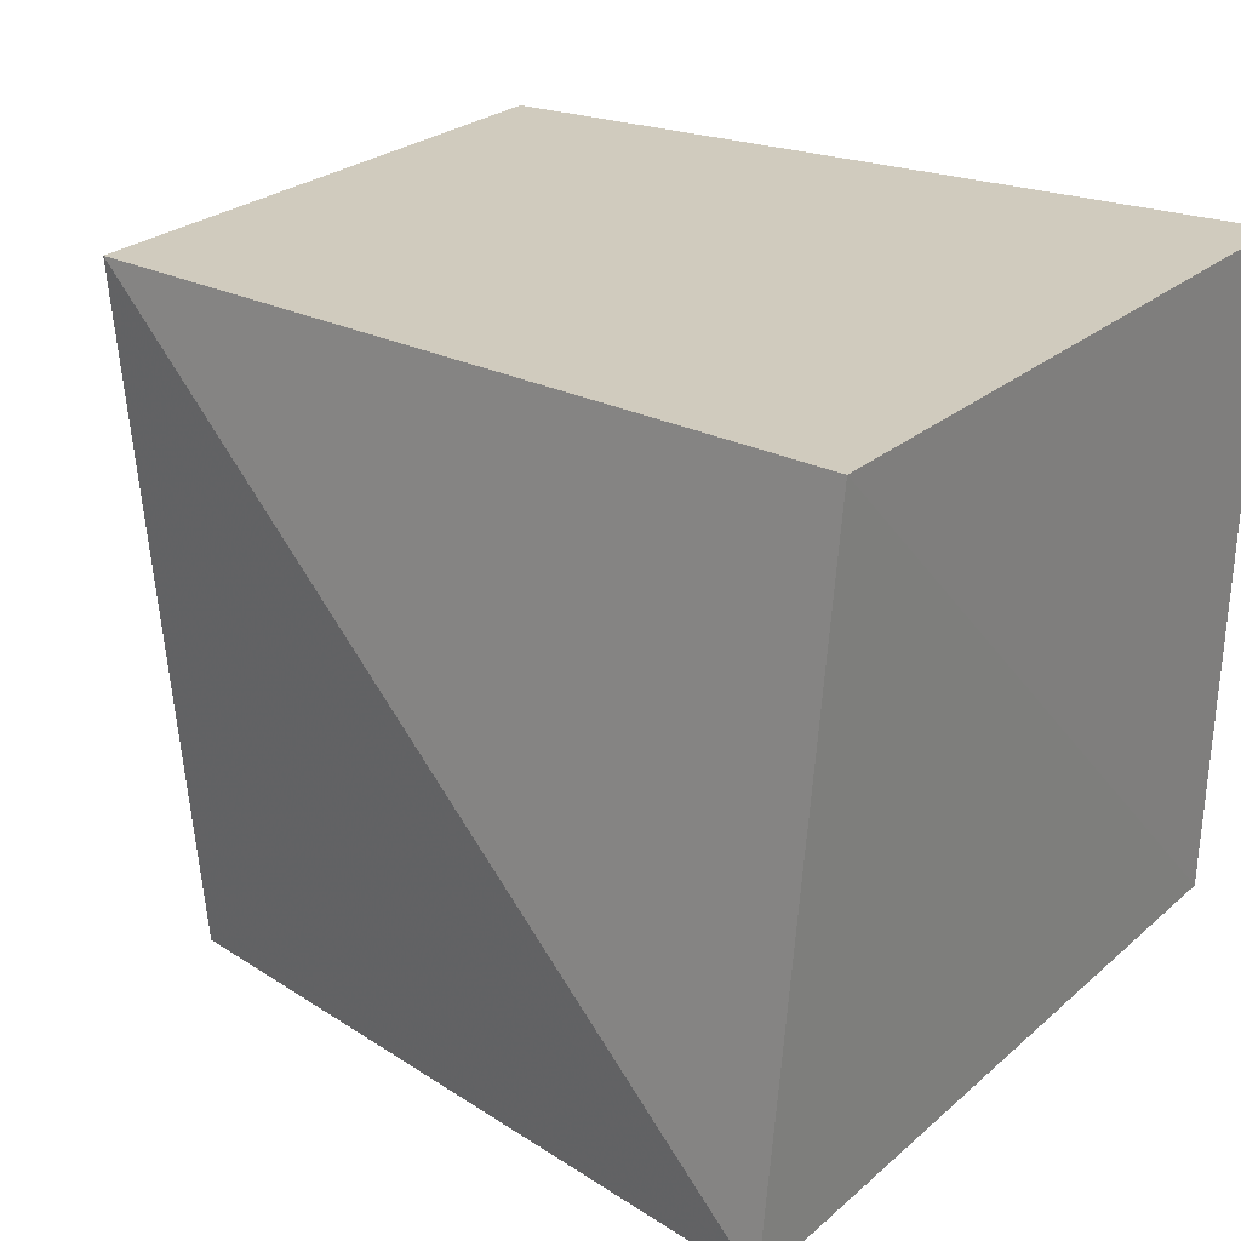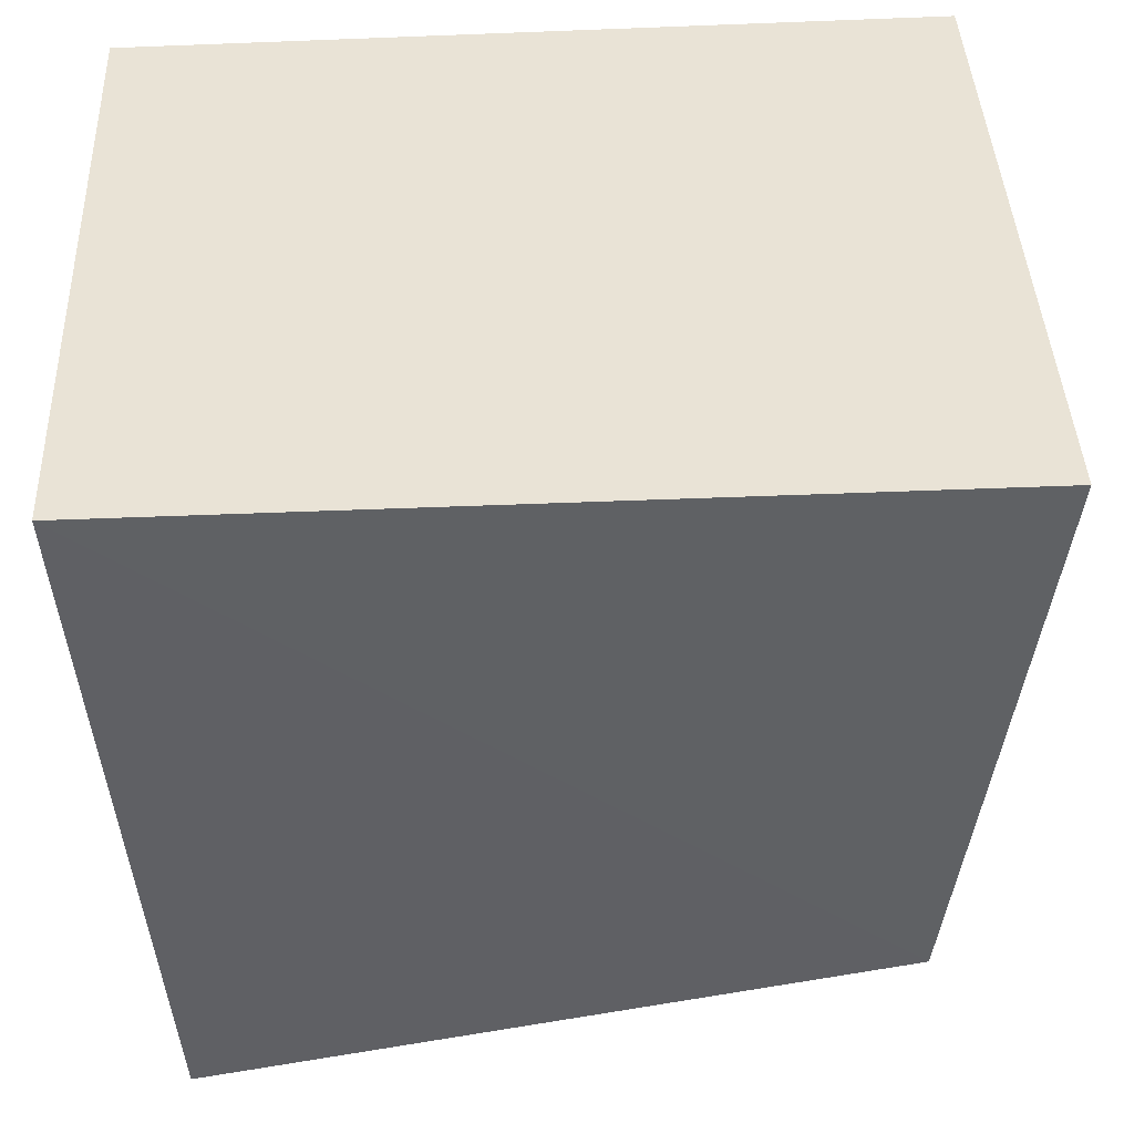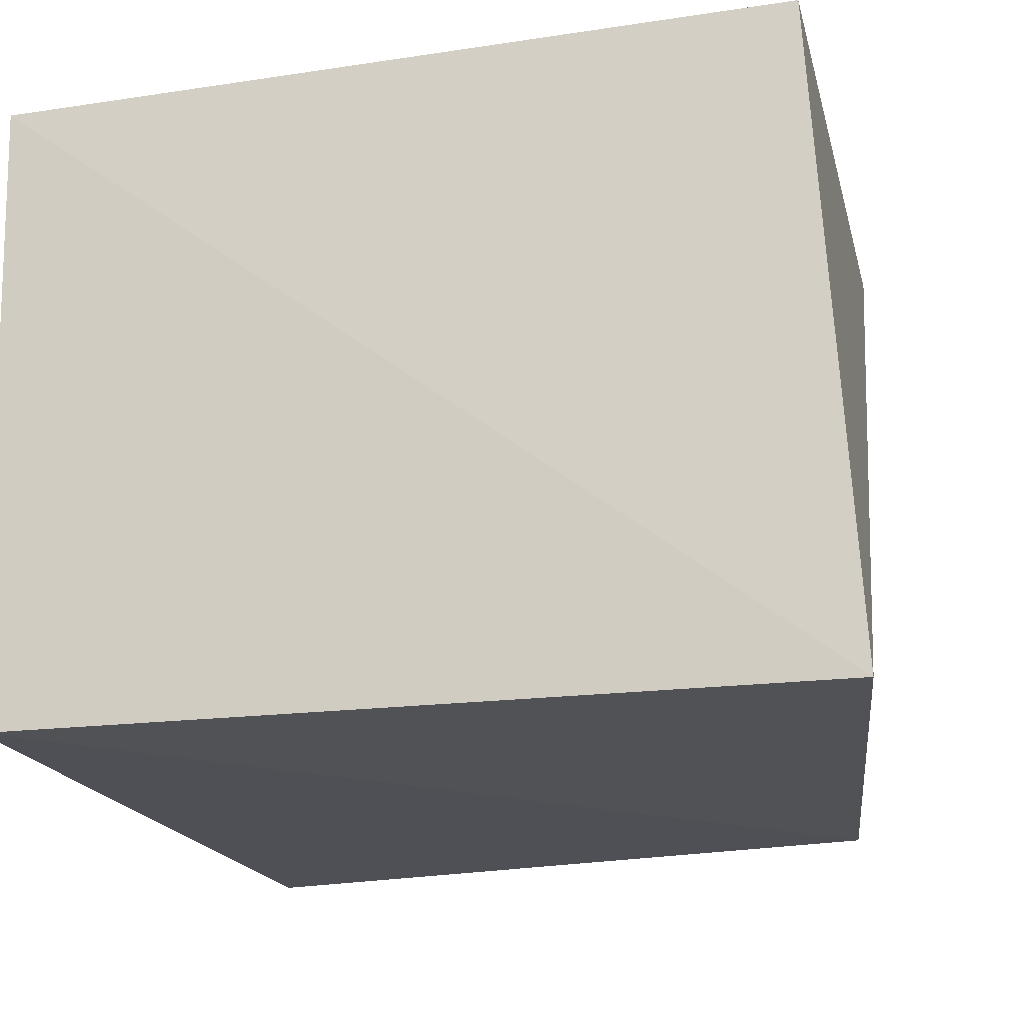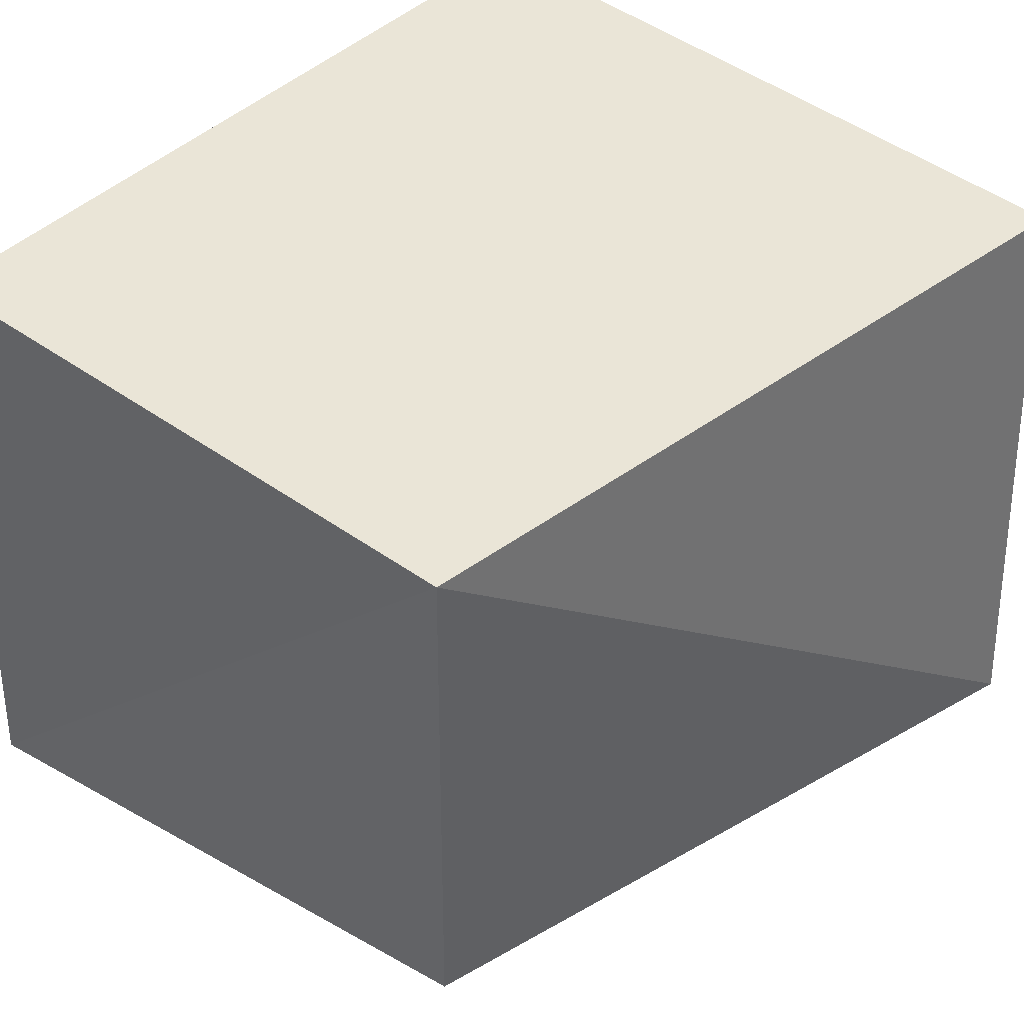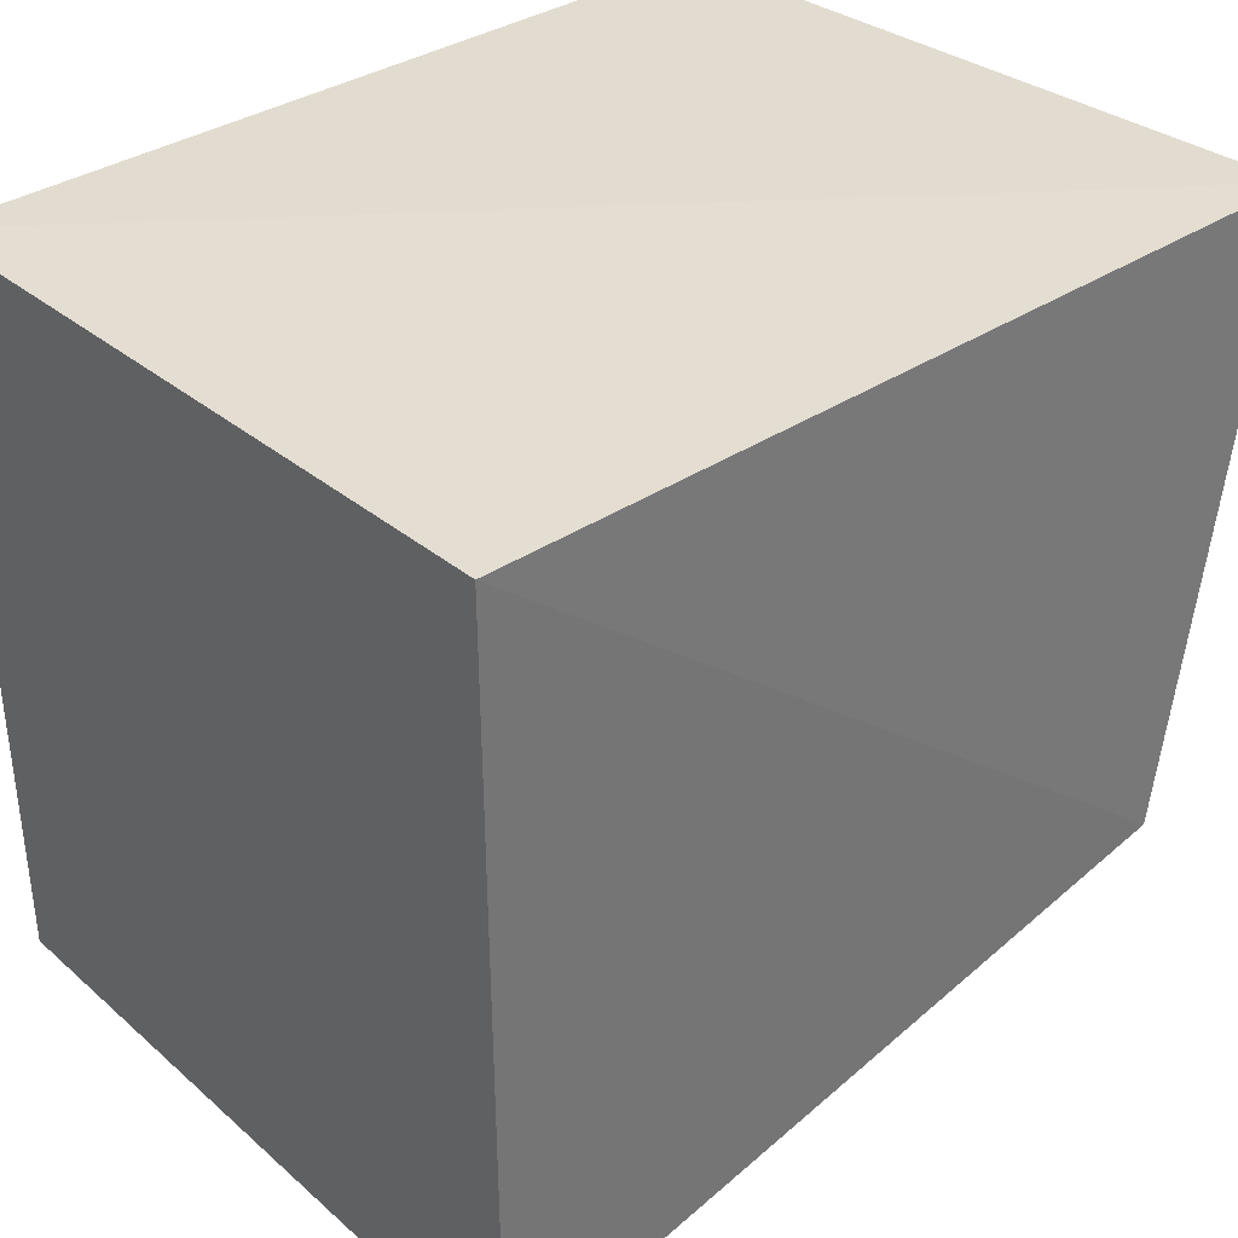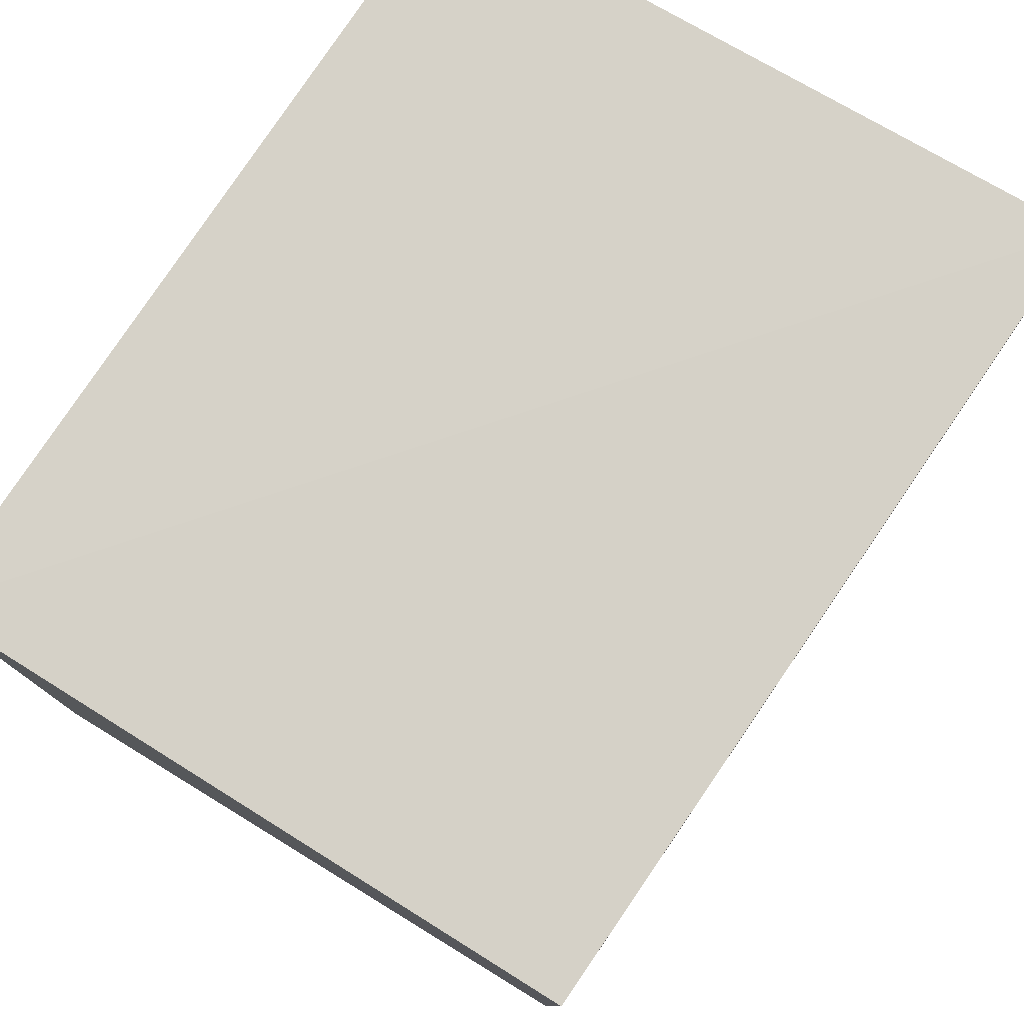
<metadata>
{"format":"obj","ext":"obj","renderer":"f3d","projection":"perspective","resolution":1024,"background":"white","views":[{"elev":23.7,"azim":-146.1,"up":"+Y"},{"elev":-45.4,"azim":2.5,"up":"+Y"},{"elev":-20.6,"azim":15.4,"up":"+Y"},{"elev":44.6,"azim":132.1,"up":"+Y"},{"elev":34.7,"azim":-41.6,"up":"+Z"},{"elev":77.5,"azim":-56.7,"up":"+Z"}]}
</metadata>
<code>
v 0.0321 0.03744 0.073
v 0.03407 0.001354 0.07338
v 0.0308 0.03763 0.03858
v -0.01141 0.03762 0.03309
v -0.01093 0.00227 0.0724
v -0.01021 0.00288 0.02995
v -0.0118 0.03751 0.07292
v 0.02895 0.001324 0.0408
f 1 2 3
f 6 4 3
f 6 5 4
f 7 1 3
f 7 3 4
f 7 4 5
f 7 5 2
f 7 2 1
f 8 6 3
f 8 3 2
f 8 2 5
f 8 5 6

</code>
